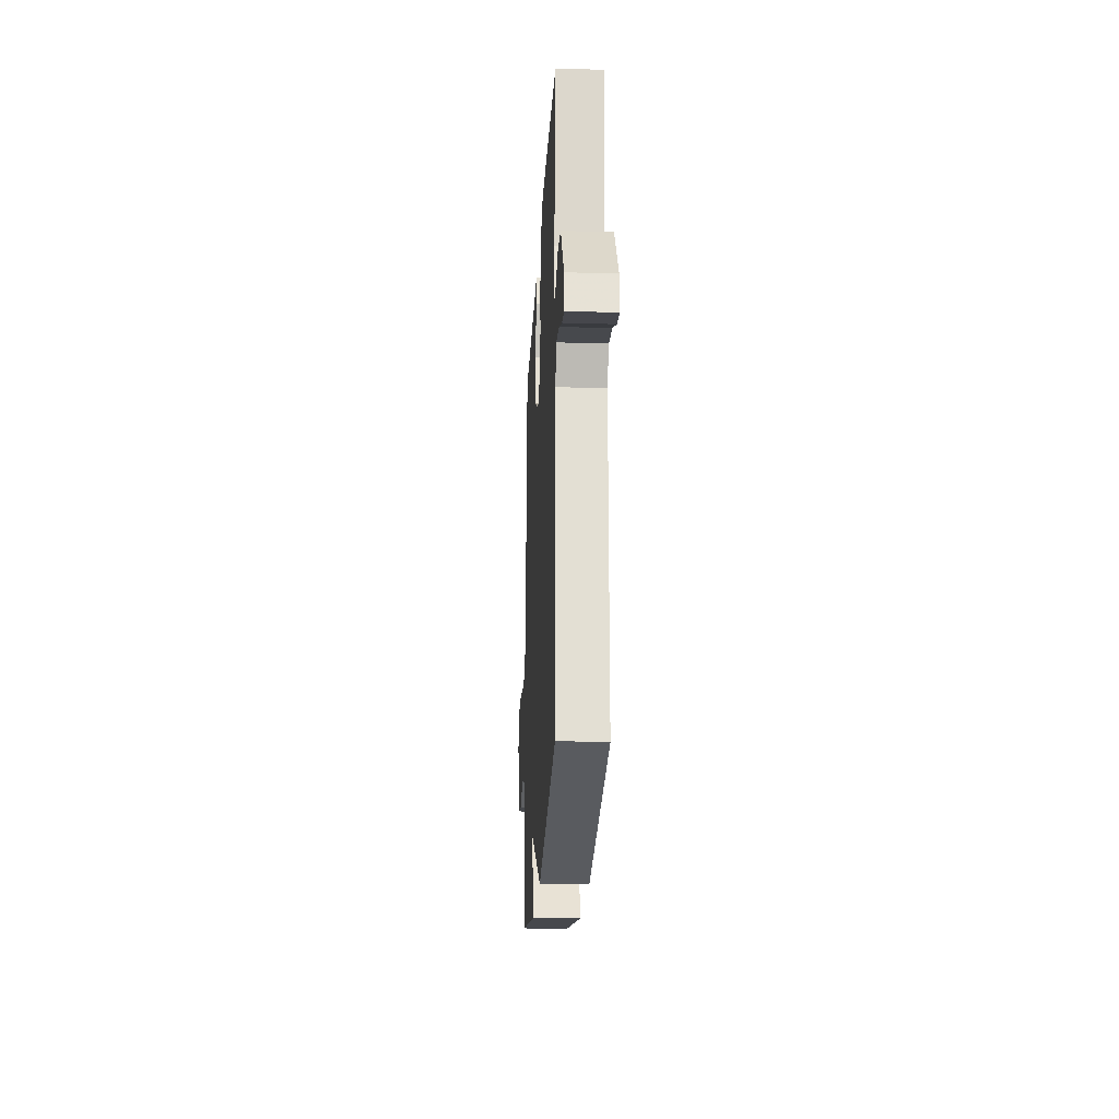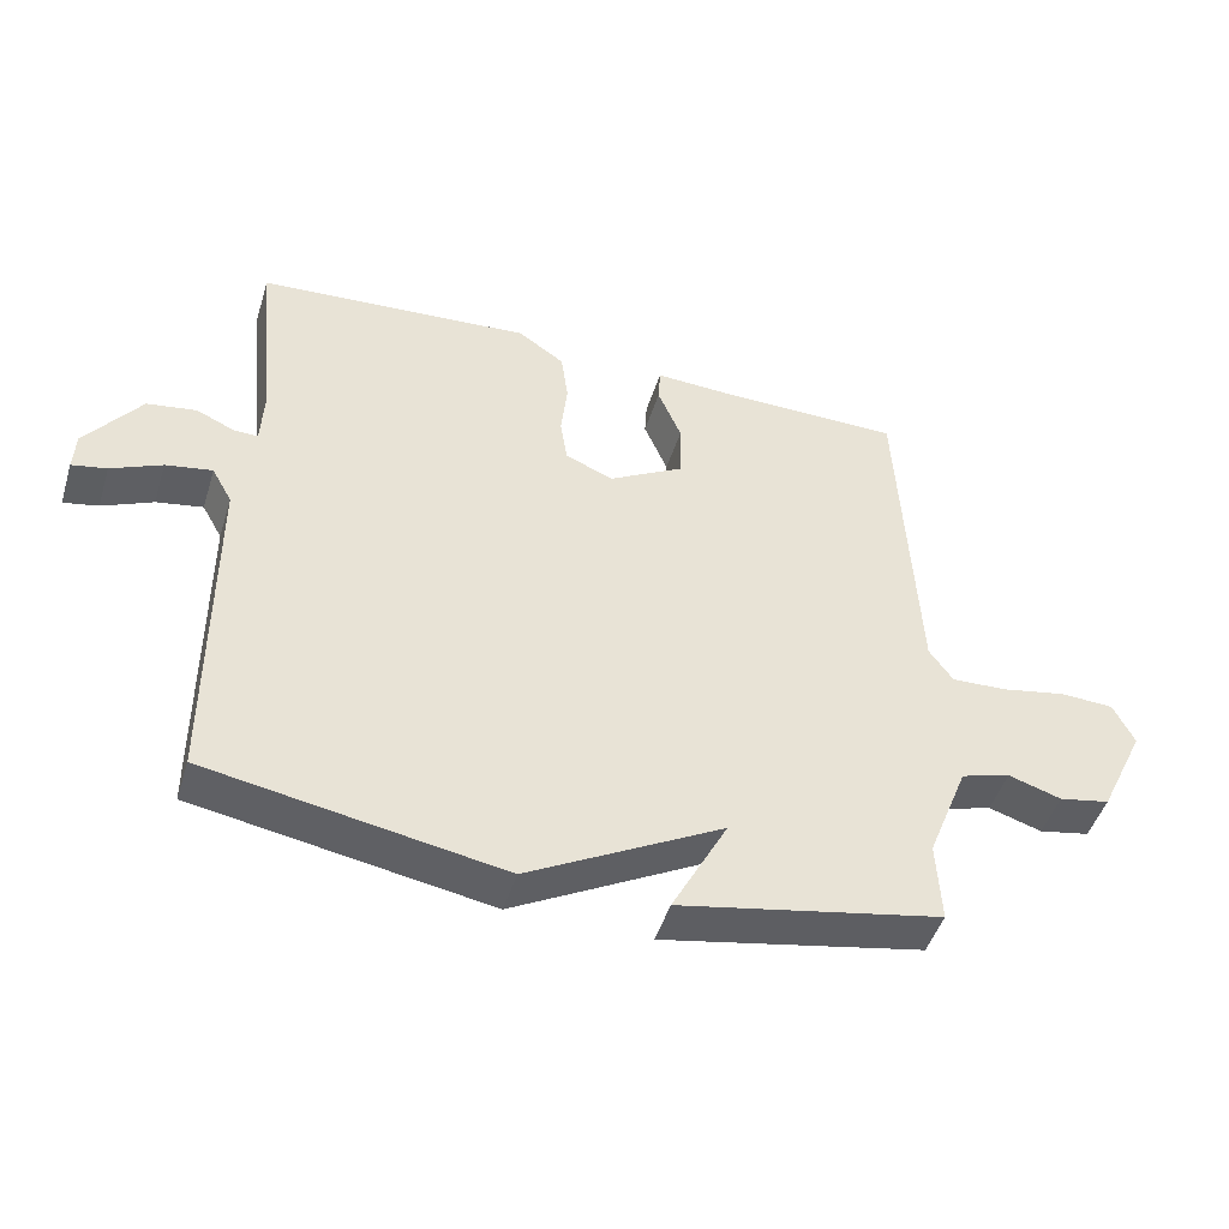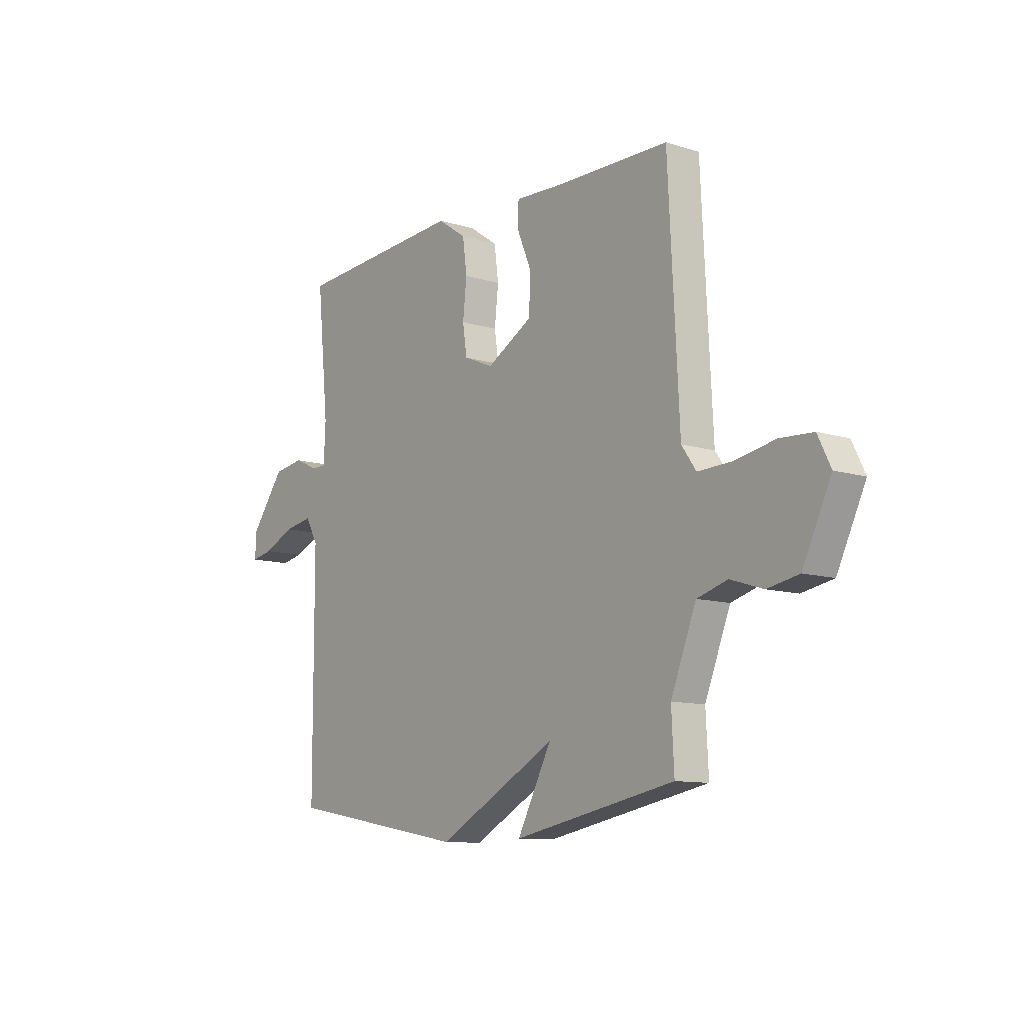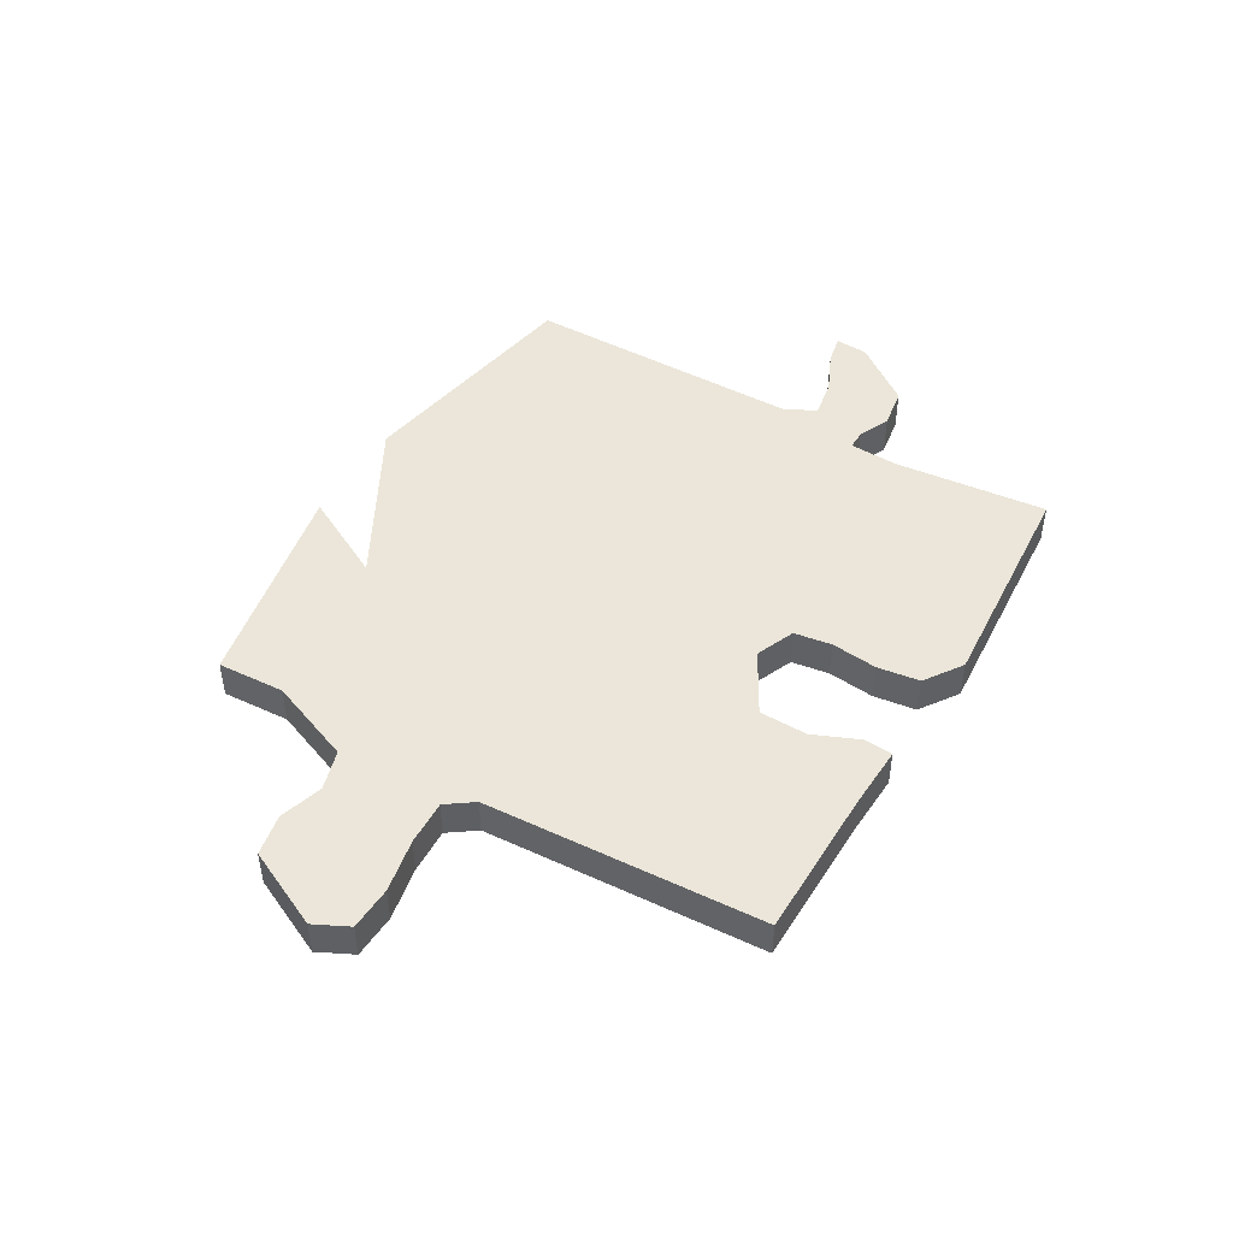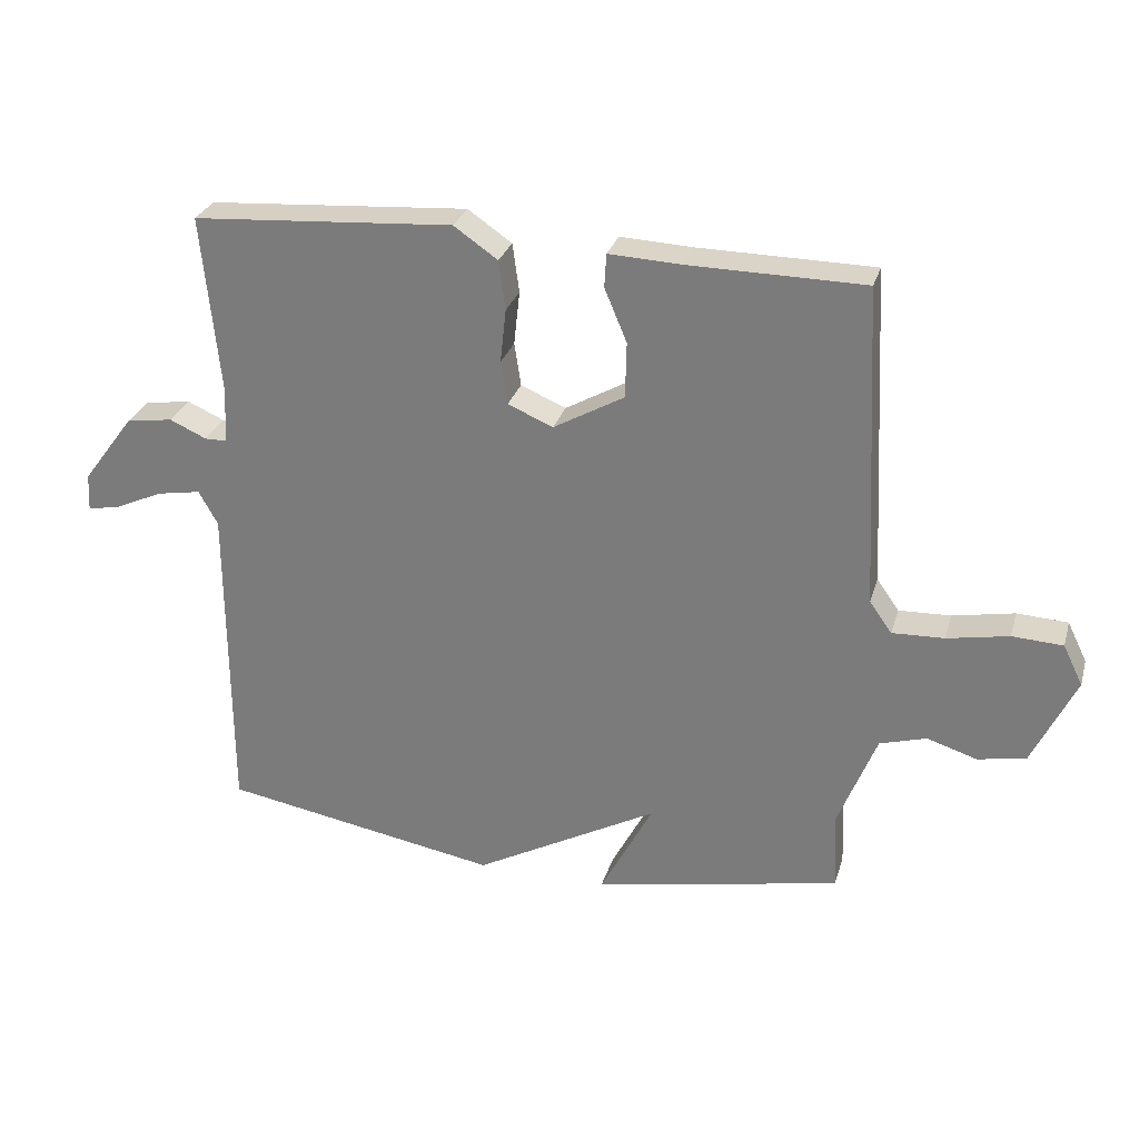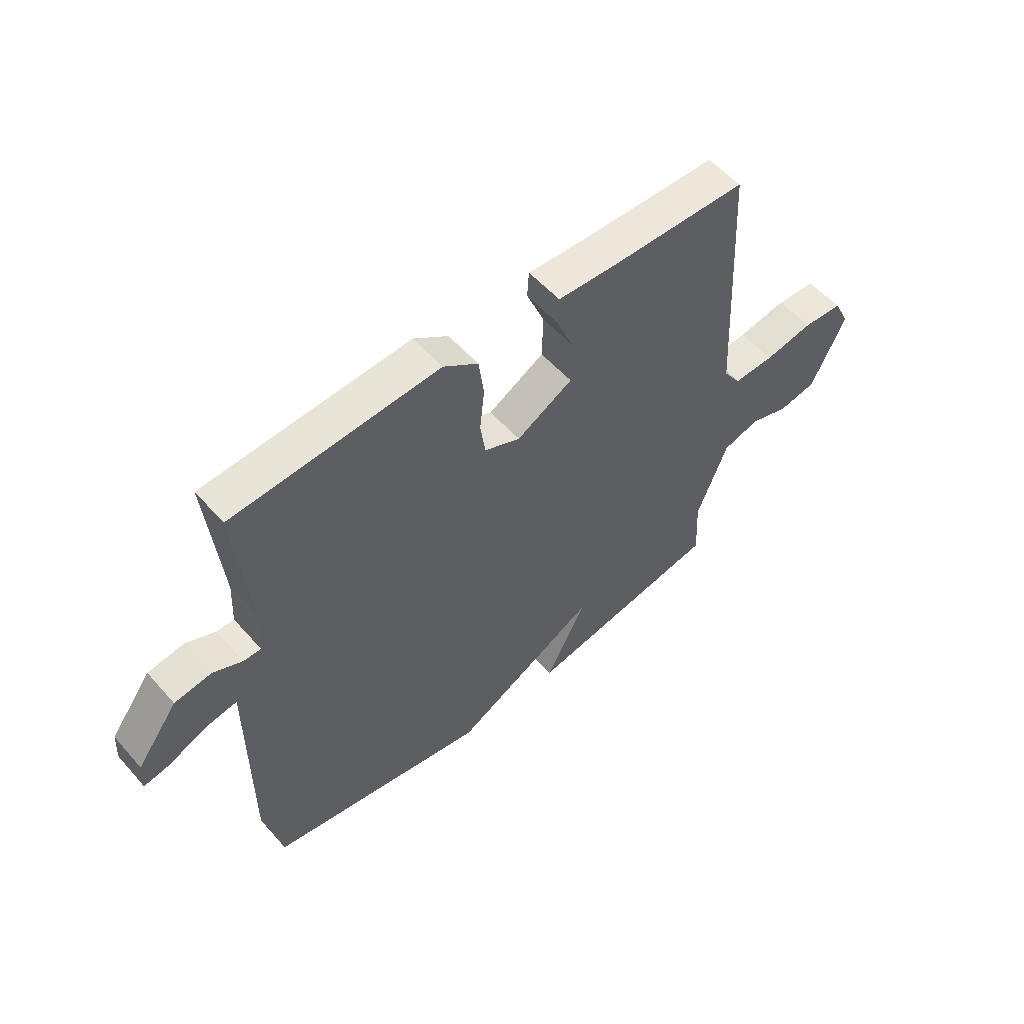
<metadata>
{"format":"obj","ext":"obj","renderer":"f3d","projection":"perspective","resolution":1024,"background":"white","views":[{"elev":-22.3,"azim":87.0,"up":"+Z"},{"elev":-47.0,"azim":163.0,"up":"+Z"},{"elev":-10.6,"azim":-127.8,"up":"+Z"},{"elev":46.8,"azim":-59.6,"up":"+Y"},{"elev":28.4,"azim":-164.6,"up":"+Z"},{"elev":54.6,"azim":139.5,"up":"+Z"}]}
</metadata>
<code>
v 0.5 0.07 0.5
v 0.473 0.07 0.228
v 0.477 0.07 0.142
v 0.511 0.07 0.142
v 0.567 0.07 0.167
v 0.638 0.07 0.156
v 0.717 0.07 0.05
v 0.72 0.07 -0.007
v 0.67 0.07 0.003
v 0.597 0.07 0.036
v 0.53 0.07 0.048
v 0.501 0.07 -0.004
v 0.5 0.07 -0.5
v 0.077 0.07 -0.574
v -0.203 0.07 -0.422
v -0.123 0.07 -0.574
v -0.5 0.07 -0.5
v -0.494 0.07 -0.381
v -0.553 0.07 -0.232
v -0.624 0.07 -0.211
v -0.7 0.07 -0.235
v -0.773 0.07 -0.221
v -0.839 0.07 -0.083
v -0.809 0.07 -0.022
v -0.732 0.07 -0.018
v -0.638 0.07 -0.036
v -0.559 0.07 -0.039
v -0.525 0.07 0.009
v -0.5 0.07 0.5
v -0.234 0.07 0.503
v -0.123 0.07 0.508
v -0.12 0.07 0.457
v -0.154 0.07 0.376
v -0.152 0.07 0.291
v -0.044 0.07 0.23
v 0.025 0.07 0.259
v 0.035 0.07 0.325
v 0.026 0.07 0.407
v 0.036 0.07 0.482
v 0.103 0.07 0.528
v 0.5 0 0.5
v 0.473 0 0.228
v 0.477 0 0.142
v 0.511 0 0.142
v 0.567 0 0.167
v 0.638 0 0.156
v 0.717 0 0.05
v 0.72 0 -0.007
v 0.67 0 0.003
v 0.597 0 0.036
v 0.53 0 0.048
v 0.501 0 -0.004
v 0.5 0 -0.5
v 0.077 0 -0.574
v -0.203 0 -0.422
v -0.123 0 -0.574
v -0.5 0 -0.5
v -0.494 0 -0.381
v -0.553 0 -0.232
v -0.624 0 -0.211
v -0.7 0 -0.235
v -0.773 0 -0.221
v -0.839 0 -0.083
v -0.809 0 -0.022
v -0.732 0 -0.018
v -0.638 0 -0.036
v -0.559 0 -0.039
v -0.525 0 0.009
v -0.5 0 0.5
v -0.234 0 0.503
v -0.123 0 0.508
v -0.12 0 0.457
v -0.154 0 0.376
v -0.152 0 0.291
v -0.044 0 0.23
v 0.025 0 0.259
v 0.035 0 0.325
v 0.026 0 0.407
v 0.036 0 0.482
v 0.103 0 0.528
f 40 1 2
f 39 40 2
f 38 39 2
f 37 38 2
f 36 37 2 3
f 35 36 3
f 30 31 32 33
f 30 33 34
f 29 30 34
f 28 29 34
f 27 28 34 35
f 24 25 26
f 23 24 26
f 22 23 26
f 21 22 26
f 20 21 26
f 19 20 26 27
f 27 35 3
f 19 27 3
f 18 19 3
f 15 16 17 18
f 12 13 14 15
f 18 3 4
f 15 18 4
f 12 15 4
f 11 12 4
f 8 9 10
f 7 8 10
f 7 10 11
f 6 7 11
f 5 6 11
f 4 5 11
f 42 41 80
f 42 80 79
f 42 79 78
f 42 78 77
f 43 42 77 76
f 43 76 75
f 73 72 71 70
f 74 73 70
f 74 70 69
f 74 69 68
f 75 74 68 67
f 66 65 64
f 66 64 63
f 66 63 62
f 66 62 61
f 66 61 60
f 67 66 60 59
f 43 75 67
f 43 67 59
f 43 59 58
f 58 57 56 55
f 55 54 53 52
f 44 43 58
f 44 58 55
f 44 55 52
f 44 52 51
f 50 49 48
f 50 48 47
f 51 50 47
f 51 47 46
f 51 46 45
f 51 45 44
f 1 41 42 2
f 2 42 43 3
f 3 43 44 4
f 4 44 45 5
f 5 45 46 6
f 6 46 47 7
f 7 47 48 8
f 8 48 49 9
f 9 49 50 10
f 10 50 51 11
f 11 51 52 12
f 12 52 53 13
f 13 53 54 14
f 14 54 55 15
f 15 55 56 16
f 16 56 57 17
f 17 57 58 18
f 18 58 59 19
f 19 59 60 20
f 20 60 61 21
f 21 61 62 22
f 22 62 63 23
f 23 63 64 24
f 24 64 65 25
f 25 65 66 26
f 26 66 67 27
f 27 67 68 28
f 28 68 69 29
f 29 69 70 30
f 30 70 71 31
f 31 71 72 32
f 32 72 73 33
f 33 73 74 34
f 34 74 75 35
f 35 75 76 36
f 36 76 77 37
f 37 77 78 38
f 38 78 79 39
f 39 79 80 40
f 40 80 41 1

</code>
